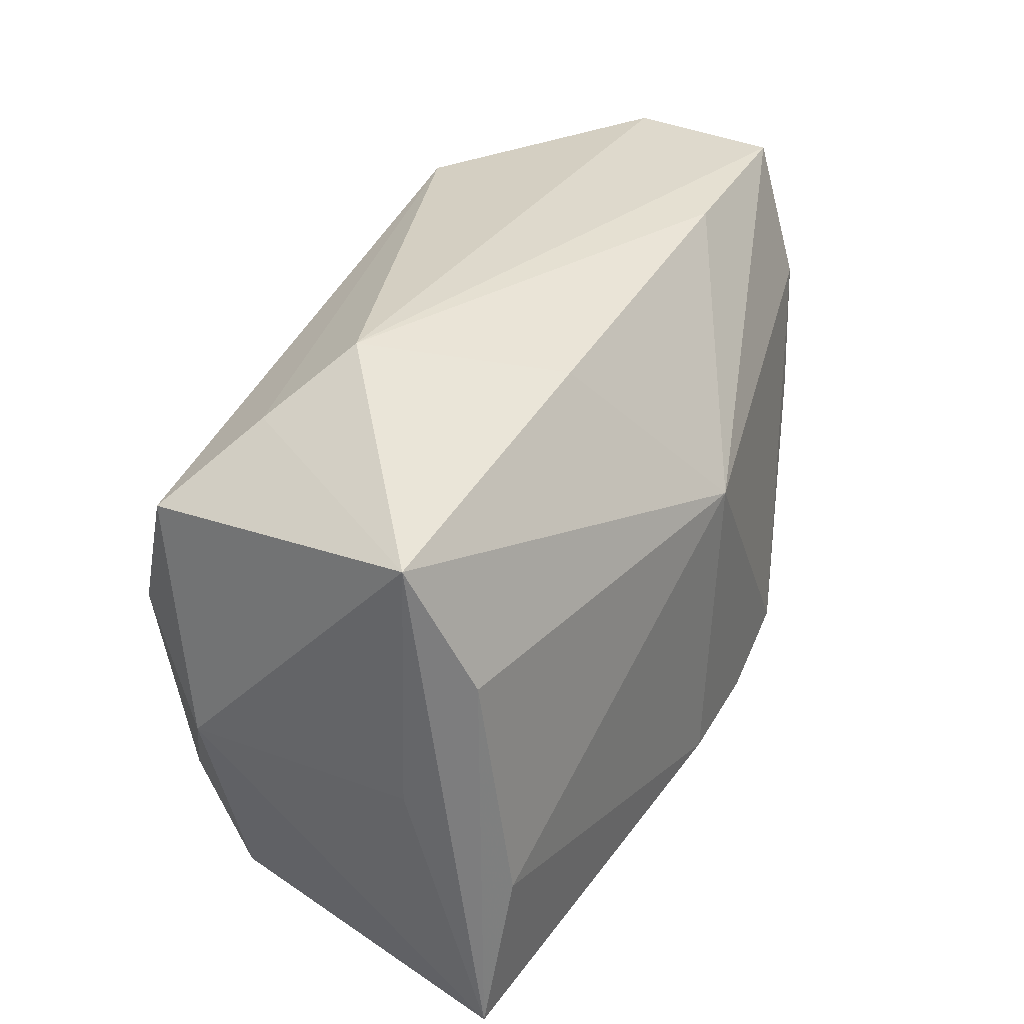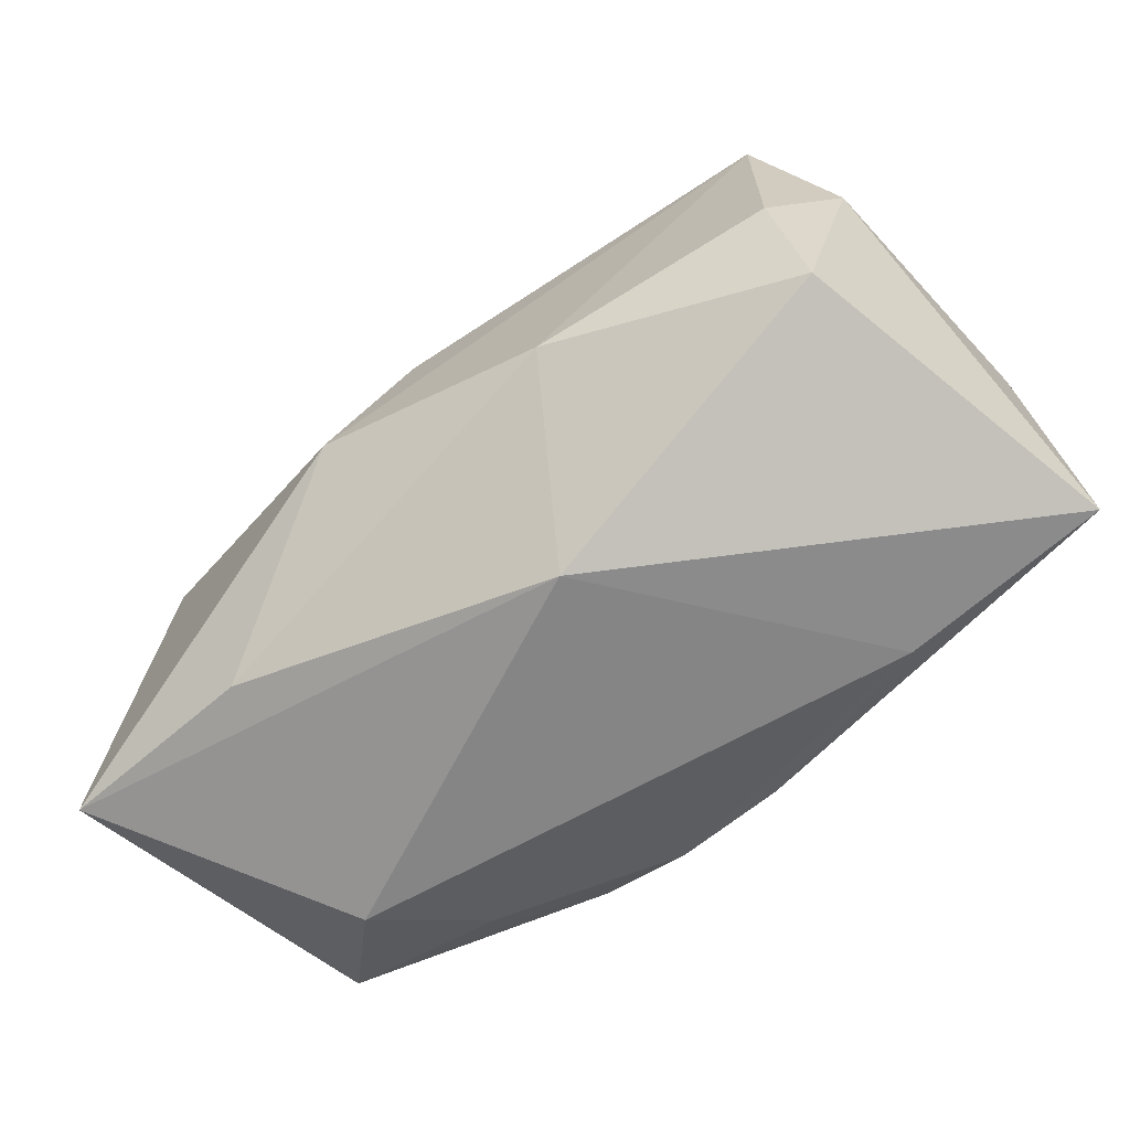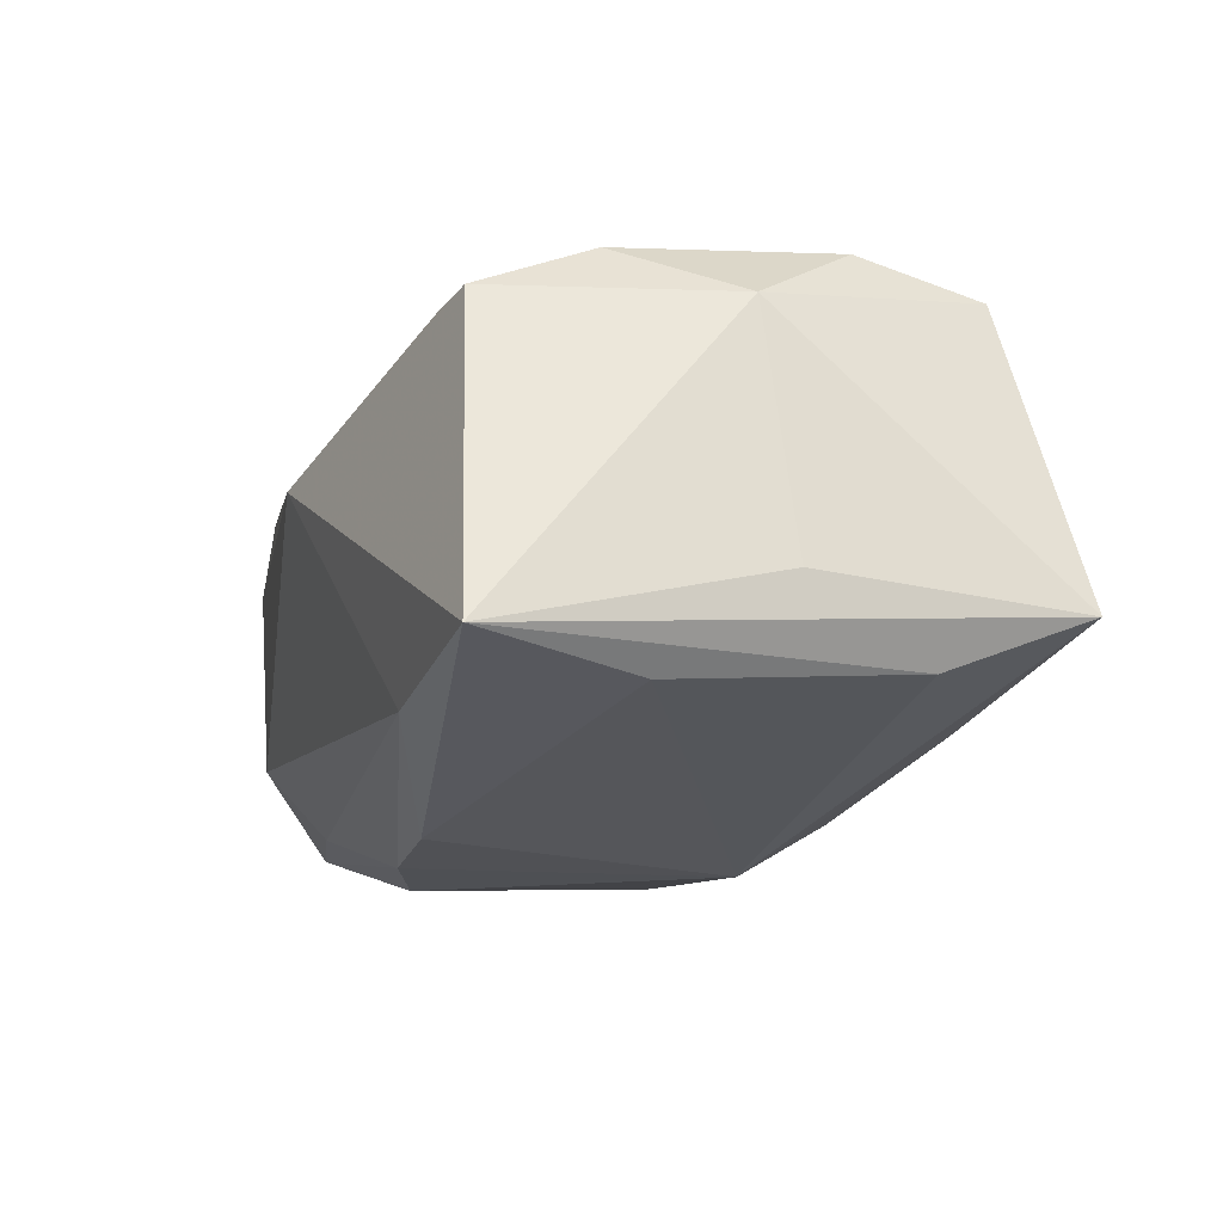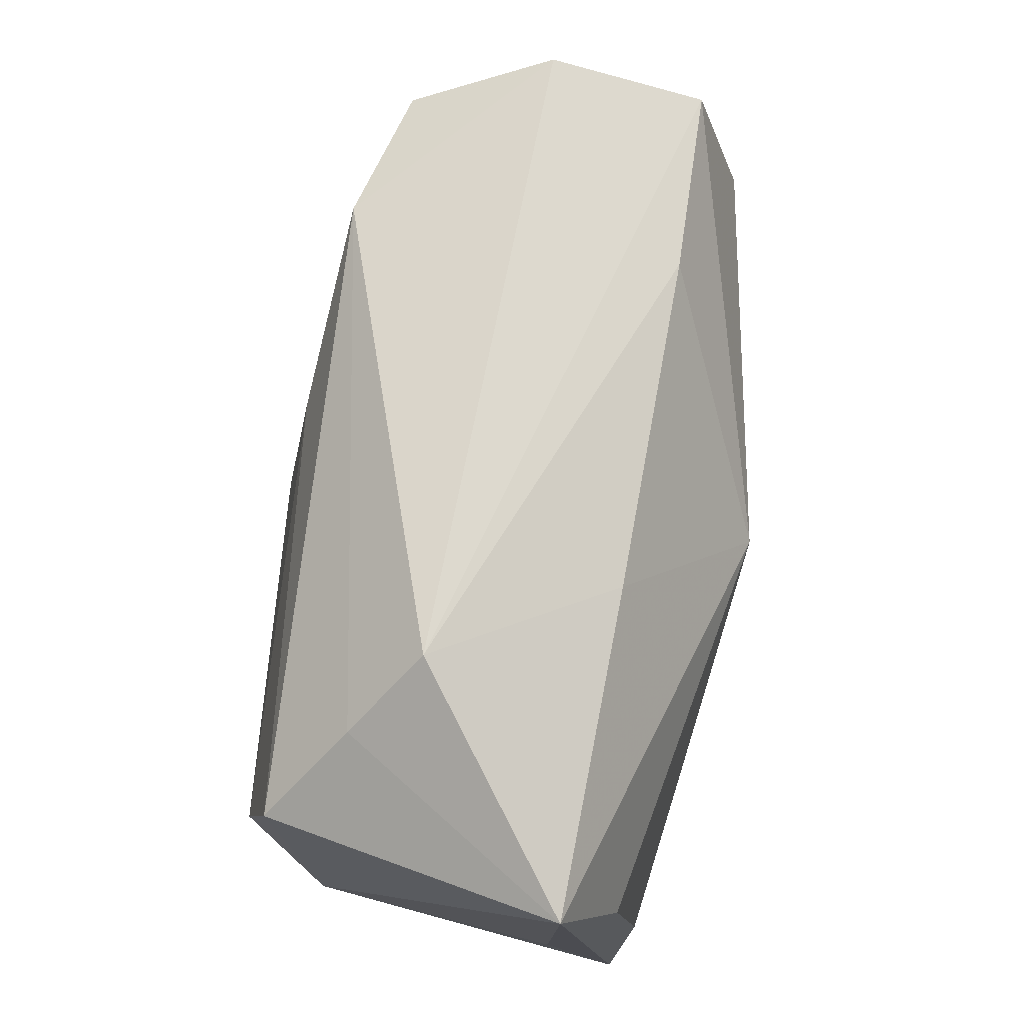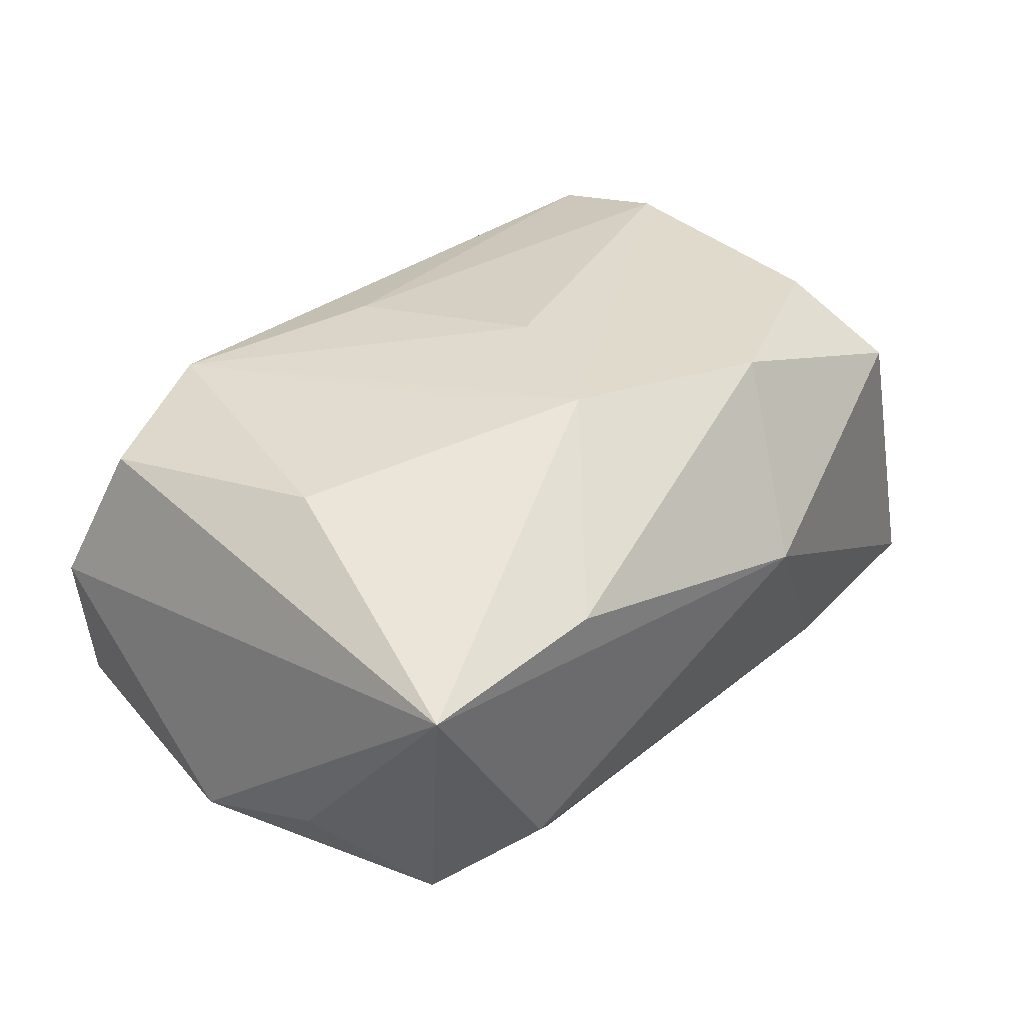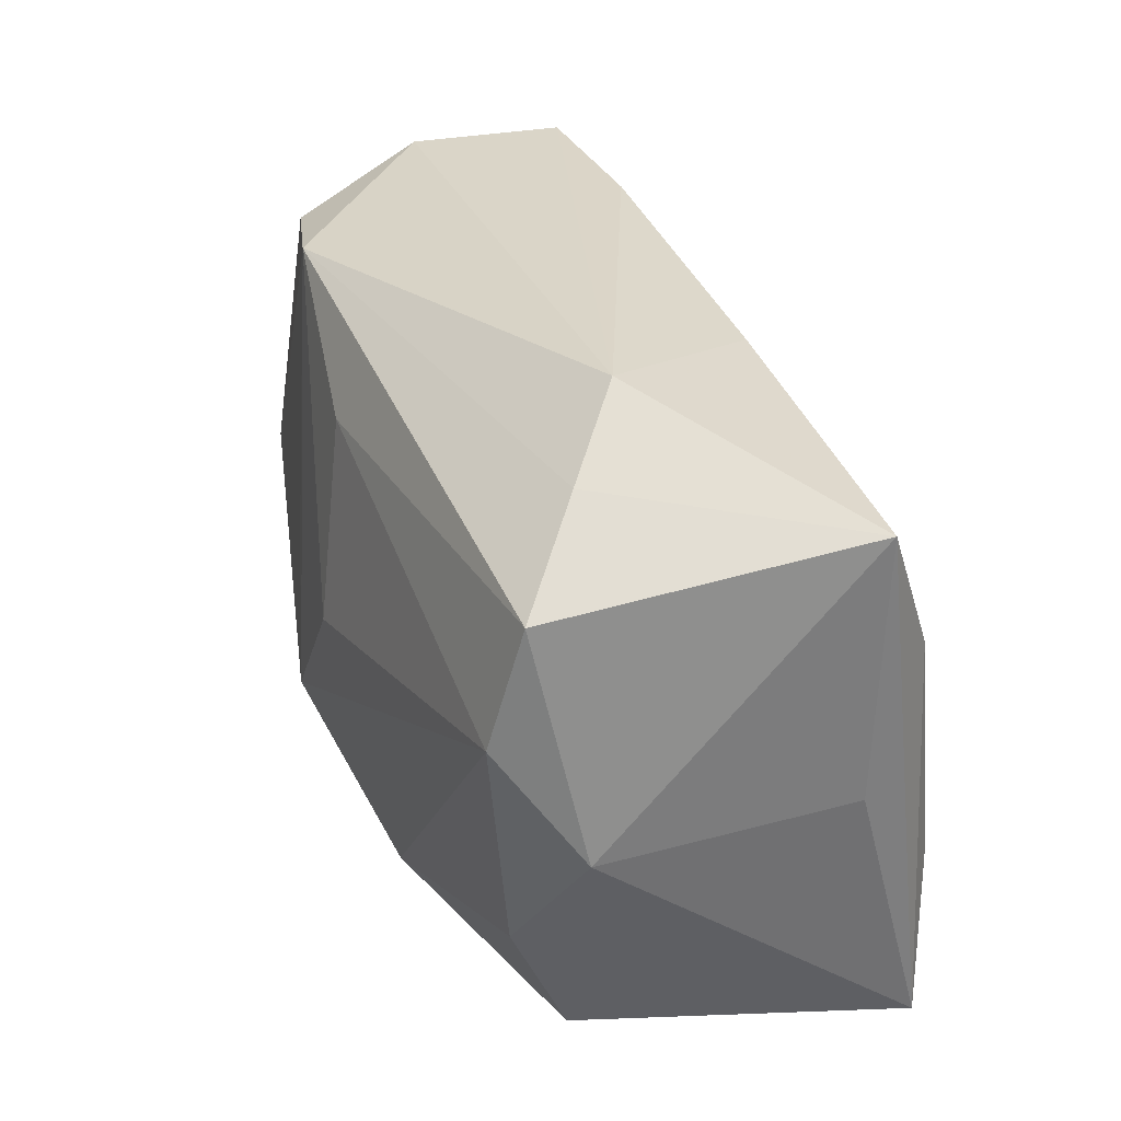
<metadata>
{"format":"obj","ext":"obj","renderer":"f3d","projection":"perspective","resolution":1024,"background":"white","views":[{"elev":34.5,"azim":117.3,"up":"+Y"},{"elev":-76.1,"azim":38.3,"up":"+Y"},{"elev":-20.2,"azim":69.7,"up":"+Z"},{"elev":73.9,"azim":100.4,"up":"+Y"},{"elev":36.8,"azim":-54.4,"up":"+Z"},{"elev":31.1,"azim":70.7,"up":"+Y"}]}
</metadata>
<code>
v 0.002314 -0.02325 0.004498
v -0.01684 -0.01512 -0.01284
v -0.02773 -0.01249 -0.0115
v -0.02215 0.00403 -0.01342
v -0.004605 -0.01334 -0.01758
v 3.598e-05 -0.001022 0.01778
v 0.03146 0.01789 -0.008733
v -0.01479 0.01991 0.01434
v -0.02802 0.02138 0.002386
v 0.01657 0.02299 0.003066
v -0.02348 0.001118 0.01499
v -0.014 0.02164 -0.008963
v -0.01086 -0.01068 -0.01742
v -0.02543 0.01219 -0.01196
v 0.009053 -0.01559 0.01539
v -0.006381 -0.01014 0.01828
v -0.002004 0.01307 0.01564
v 0.02537 -0.01037 0.01279
v -0.02667 0.02162 -0.008515
v 0.02811 -0.008444 -0.01451
v 0.02525 -0.01857 0.00896
v -0.01008 -0.0001312 0.01686
v 0.008938 0.01998 -0.00896
v 0.002919 -0.01395 -0.01758
v 0.01589 -0.01913 -0.01384
v 0.02995 -0.002442 0.009083
v -0.0321 -0.004859 -0.005889
v 0.0008618 0.008053 -0.01758
v -0.02477 0.01788 0.01213
v 0.03036 -0.01978 -0.01342
v -0.02255 -0.01833 -0.006676
v 0.02907 0.008463 -0.01253
v -0.01886 -0.01938 0.01087
v 0.02758 0.01378 0.01232
v -0.03257 -0.01716 0.01028
v -0.03257 0.004366 -0.008889
v 0.02174 0.01885 0.007356
v 0.02676 0.005175 0.01453
v 0.03133 -0.0007203 -0.008143
f 36 35 9
f 28 7 32
f 32 7 30
f 28 12 23
f 23 7 28
f 23 12 10
f 10 7 23
f 37 7 10
f 25 30 1
f 24 5 28
f 30 25 24
f 24 25 5
f 36 14 3
f 33 35 1
f 29 35 11
f 29 9 35
f 19 14 36
f 36 9 19
f 19 12 28
f 28 14 19
f 10 12 19
f 19 9 10
f 28 32 20
f 20 32 30
f 20 24 28
f 30 24 20
f 30 7 39
f 39 26 30
f 7 26 39
f 7 37 34
f 34 26 7
f 27 35 36
f 36 3 27
f 27 3 35
f 5 3 13
f 28 5 13
f 13 14 28
f 2 3 5
f 5 25 2
f 1 30 21
f 21 26 18
f 30 26 21
f 35 33 16
f 11 35 16
f 8 29 11
f 8 16 6
f 8 34 37
f 8 37 10
f 10 9 8
f 9 29 8
f 18 26 38
f 26 34 38
f 6 16 38
f 4 3 14
f 14 13 4
f 4 13 3
f 3 2 31
f 35 3 31
f 1 35 31
f 31 2 25
f 31 25 1
f 11 16 22
f 22 8 11
f 16 8 22
f 18 38 15
f 15 38 16
f 15 21 18
f 15 16 33
f 15 33 1
f 1 21 15
f 34 8 17
f 17 38 34
f 17 8 6
f 6 38 17

</code>
